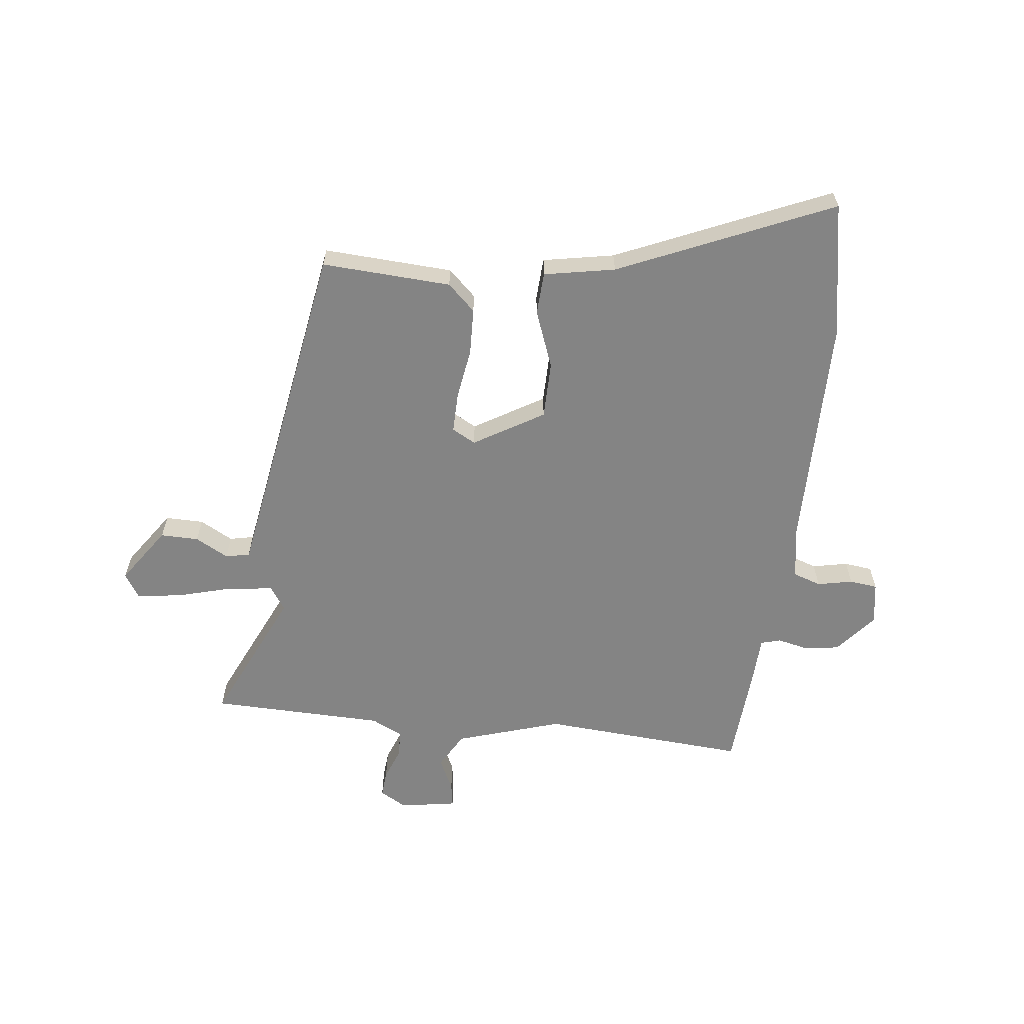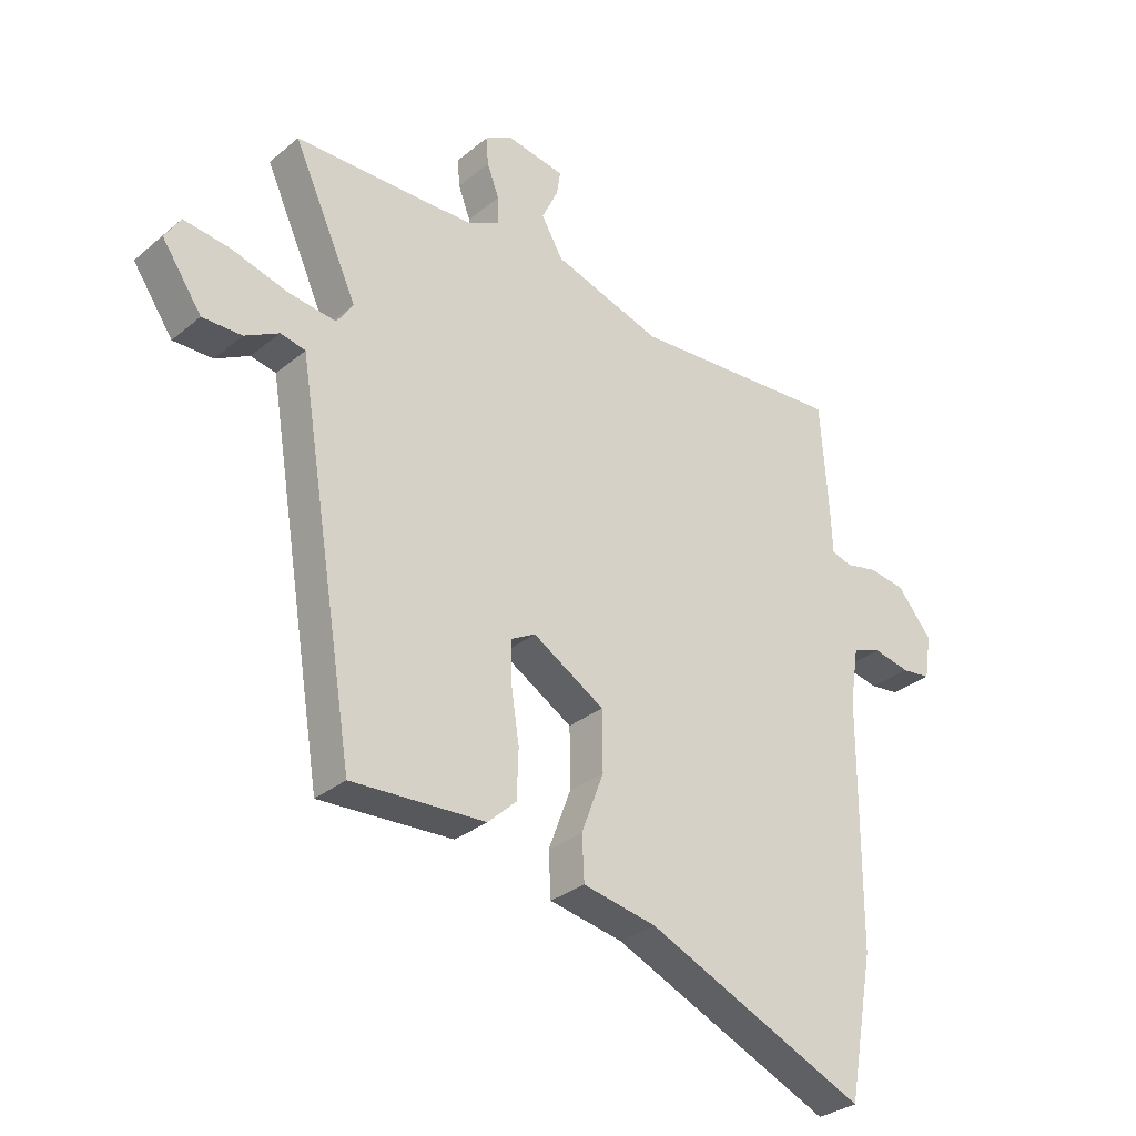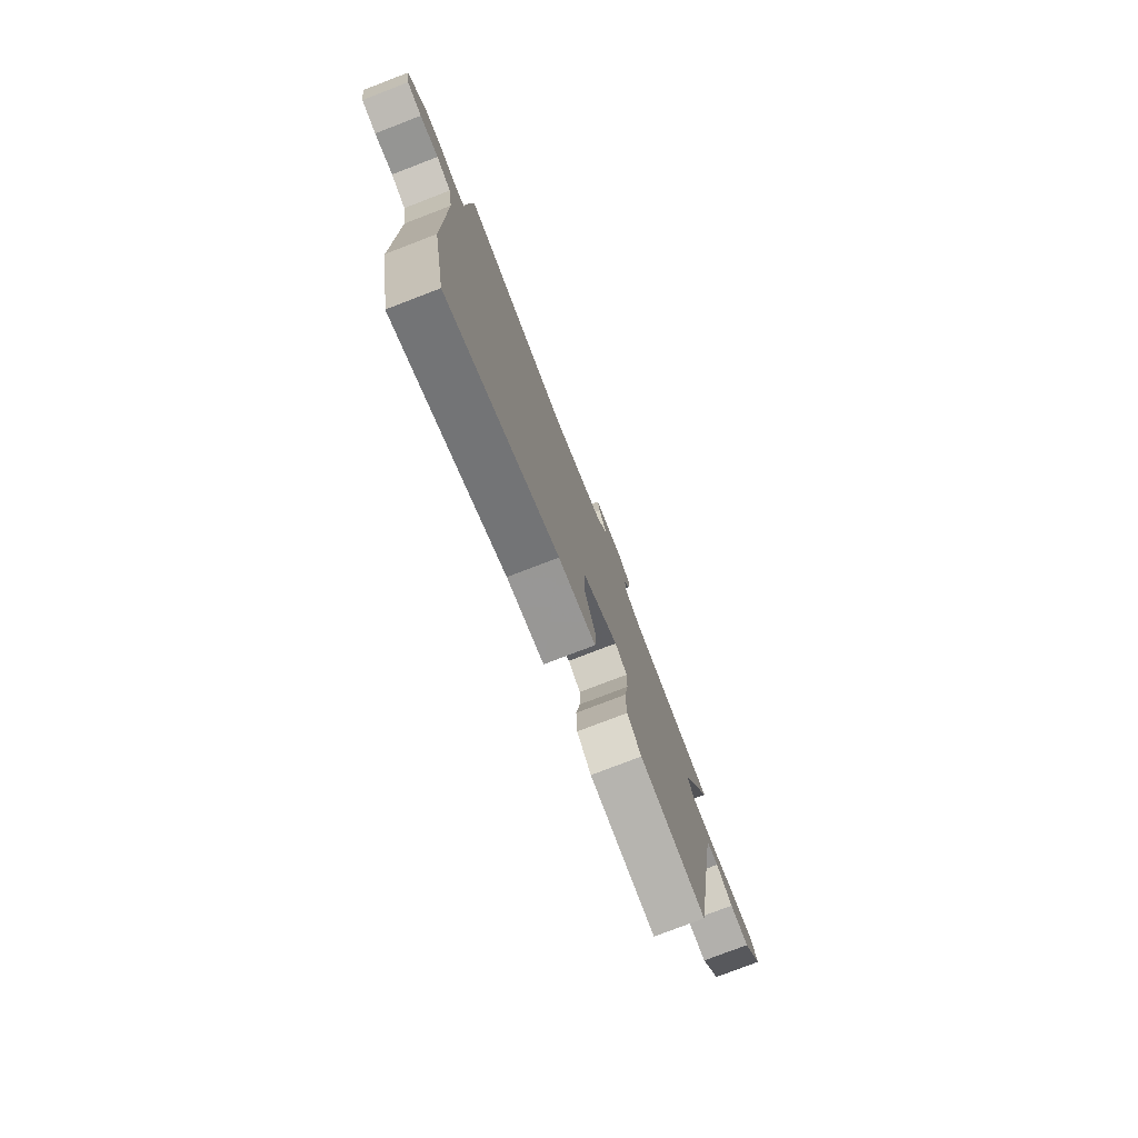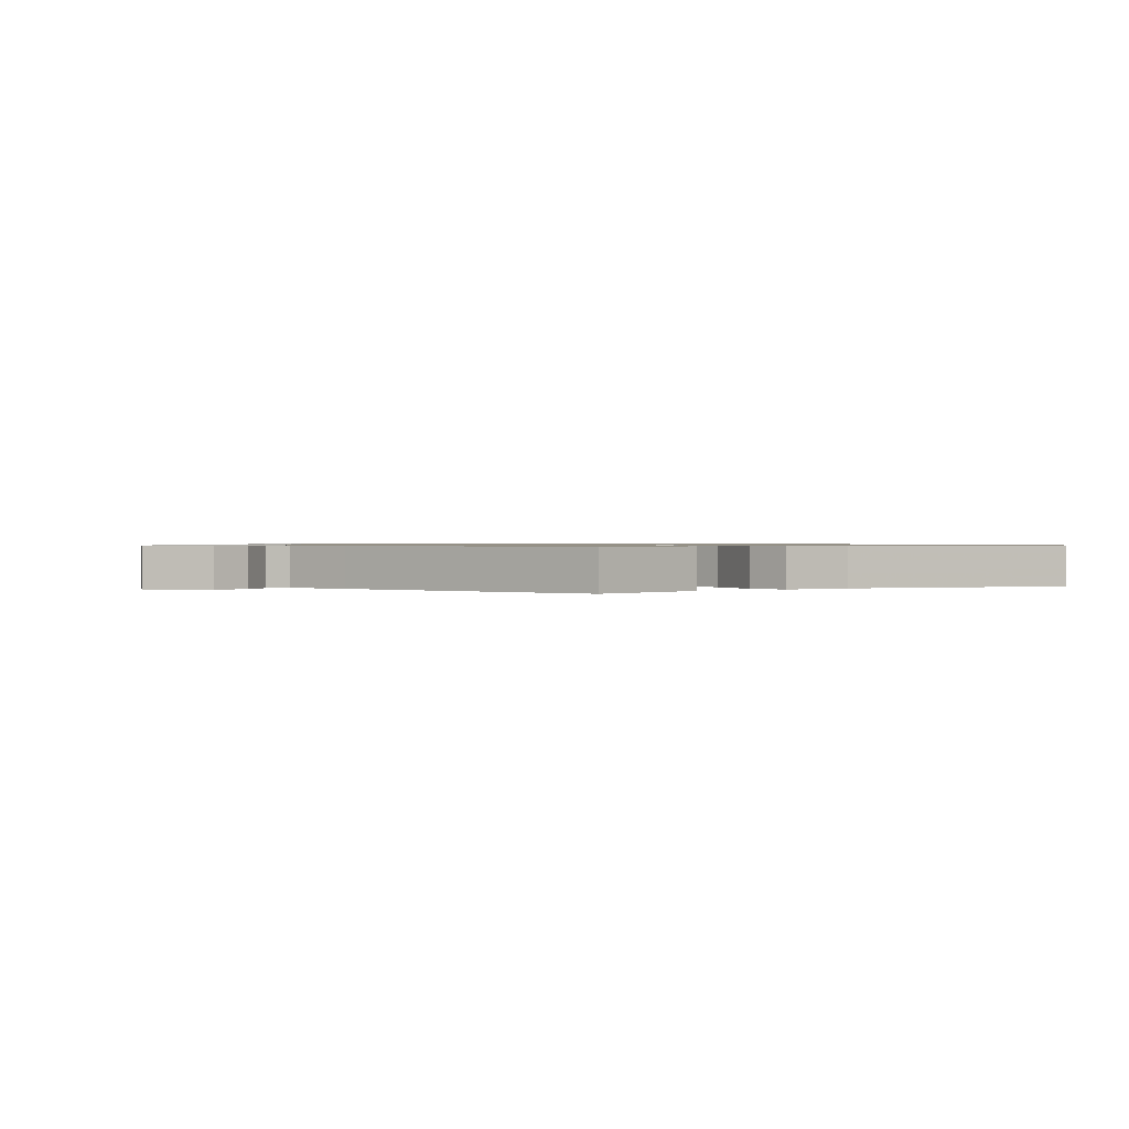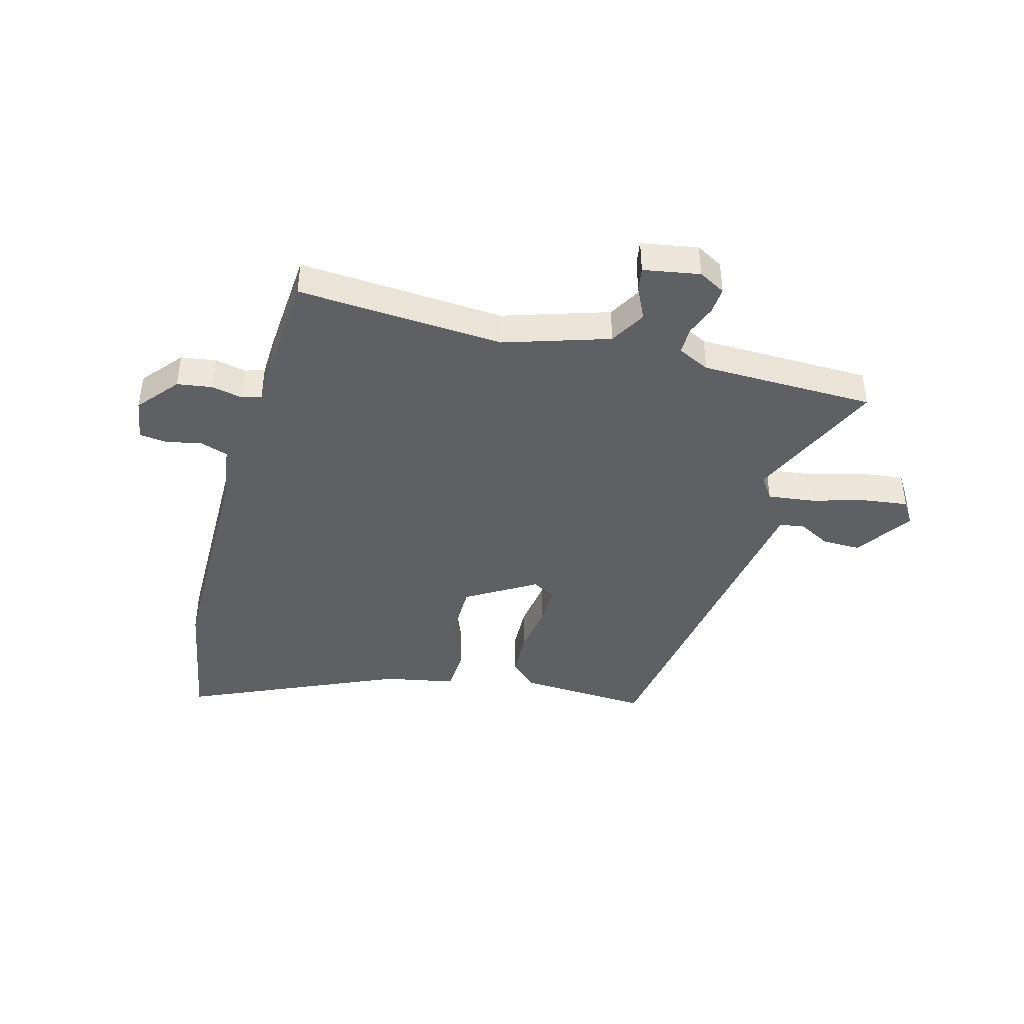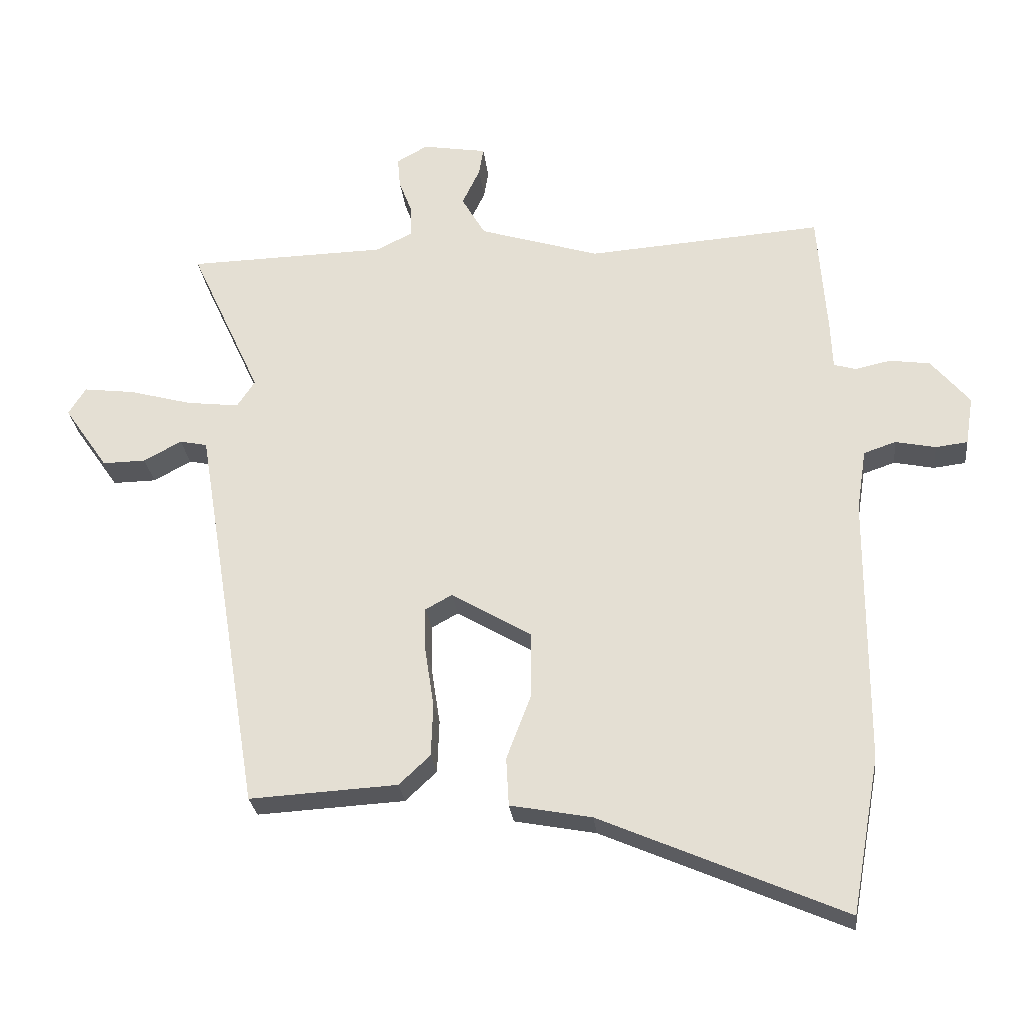
<metadata>
{"format":"obj","ext":"obj","renderer":"f3d","projection":"perspective","resolution":1024,"background":"white","views":[{"elev":-61.4,"azim":173.4,"up":"+Y"},{"elev":-31.0,"azim":139.4,"up":"+Z"},{"elev":-77.9,"azim":-69.0,"up":"+Z"},{"elev":0.8,"azim":136.0,"up":"+Y"},{"elev":-42.2,"azim":-14.9,"up":"+Y"},{"elev":-27.2,"azim":-173.7,"up":"+Z"}]}
</metadata>
<code>
v 0.58 0.07 0.495
v 0.469 0.07 0.253
v 0.497 0.07 0.211
v 0.579 0.07 0.221
v 0.677 0.07 0.248
v 0.757 0.07 0.258
v 0.784 0.07 0.215
v 0.715 0.07 0.115
v 0.647 0.07 0.116
v 0.588 0.07 0.148
v 0.545 0.07 0.139
v 0.525 0.07 0.018
v 0.443 0.07 -0.483
v 0.212 0.07 -0.47
v 0.163 0.07 -0.424
v 0.16 0.07 -0.341
v 0.174 0.07 -0.249
v 0.175 0.07 -0.178
v 0.133 0.07 -0.155
v 0.009 0.07 -0.229
v 0.008 0.07 -0.331
v 0.047 0.07 -0.434
v 0.043 0.07 -0.51
v -0.084 0.07 -0.534
v -0.464 0.07 -0.7
v -0.508 0.07 -0.457
v -0.51 0.07 -0.036
v -0.525 0.07 0.06
v -0.575 0.07 0.077
v -0.638 0.07 0.064
v -0.688 0.07 0.07
v -0.7 0.07 0.146
v -0.64 0.07 0.218
v -0.577 0.07 0.227
v -0.522 0.07 0.215
v -0.487 0.07 0.225
v -0.484 0.07 0.299
v -0.47 0.07 0.493
v -0.102 0.07 0.467
v 0.086 0.07 0.526
v 0.123 0.07 0.59
v 0.095 0.07 0.649
v 0.088 0.07 0.692
v 0.189 0.07 0.709
v 0.237 0.07 0.682
v 0.233 0.07 0.634
v 0.212 0.07 0.579
v 0.212 0.07 0.53
v 0.269 0.07 0.502
v 0.58 0 0.495
v 0.469 0 0.253
v 0.497 0 0.211
v 0.579 0 0.221
v 0.677 0 0.248
v 0.757 0 0.258
v 0.784 0 0.215
v 0.715 0 0.115
v 0.647 0 0.116
v 0.588 0 0.148
v 0.545 0 0.139
v 0.525 0 0.018
v 0.443 0 -0.483
v 0.212 0 -0.47
v 0.163 0 -0.424
v 0.16 0 -0.341
v 0.174 0 -0.249
v 0.175 0 -0.178
v 0.133 0 -0.155
v 0.009 0 -0.229
v 0.008 0 -0.331
v 0.047 0 -0.434
v 0.043 0 -0.51
v -0.084 0 -0.534
v -0.464 0 -0.7
v -0.508 0 -0.457
v -0.51 0 -0.036
v -0.525 0 0.06
v -0.575 0 0.077
v -0.638 0 0.064
v -0.688 0 0.07
v -0.7 0 0.146
v -0.64 0 0.218
v -0.577 0 0.227
v -0.522 0 0.215
v -0.487 0 0.225
v -0.484 0 0.299
v -0.47 0 0.493
v -0.102 0 0.467
v 0.086 0 0.526
v 0.123 0 0.59
v 0.095 0 0.649
v 0.088 0 0.692
v 0.189 0 0.709
v 0.237 0 0.682
v 0.233 0 0.634
v 0.212 0 0.579
v 0.212 0 0.53
v 0.269 0 0.502
f 45 46 47
f 44 45 47
f 43 44 47
f 42 43 47
f 41 42 47
f 40 41 47 48
f 39 40 48 49
f 36 37 38 39
f 33 34 35
f 32 33 35
f 31 32 35
f 30 31 35
f 29 30 35
f 28 29 35 36
f 49 1 2
f 39 49 2
f 36 39 2
f 28 36 2
f 27 28 2
f 21 22 23 24
f 25 26 27
f 24 25 27
f 21 24 27
f 20 21 27
f 15 16 17
f 14 15 17
f 13 14 17
f 12 13 17
f 11 12 17 18
f 8 9 10
f 7 8 10
f 6 7 10
f 5 6 10
f 4 5 10
f 3 4 10 11
f 27 2 3
f 20 27 3
f 19 20 3
f 3 11 18 19
f 96 95 94
f 96 94 93
f 96 93 92
f 96 92 91
f 96 91 90
f 97 96 90 89
f 98 97 89 88
f 88 87 86 85
f 84 83 82
f 84 82 81
f 84 81 80
f 84 80 79
f 84 79 78
f 85 84 78 77
f 51 50 98
f 51 98 88
f 51 88 85
f 51 85 77
f 51 77 76
f 73 72 71 70
f 76 75 74
f 76 74 73
f 76 73 70
f 76 70 69
f 66 65 64
f 66 64 63
f 66 63 62
f 66 62 61
f 67 66 61 60
f 59 58 57
f 59 57 56
f 59 56 55
f 59 55 54
f 59 54 53
f 60 59 53 52
f 52 51 76
f 52 76 69
f 52 69 68
f 68 67 60 52
f 1 50 51 2
f 2 51 52 3
f 3 52 53 4
f 4 53 54 5
f 5 54 55 6
f 6 55 56 7
f 7 56 57 8
f 8 57 58 9
f 9 58 59 10
f 10 59 60 11
f 11 60 61 12
f 12 61 62 13
f 13 62 63 14
f 14 63 64 15
f 15 64 65 16
f 16 65 66 17
f 17 66 67 18
f 18 67 68 19
f 19 68 69 20
f 20 69 70 21
f 21 70 71 22
f 22 71 72 23
f 23 72 73 24
f 24 73 74 25
f 25 74 75 26
f 26 75 76 27
f 27 76 77 28
f 28 77 78 29
f 29 78 79 30
f 30 79 80 31
f 31 80 81 32
f 32 81 82 33
f 33 82 83 34
f 34 83 84 35
f 35 84 85 36
f 36 85 86 37
f 37 86 87 38
f 38 87 88 39
f 39 88 89 40
f 40 89 90 41
f 41 90 91 42
f 42 91 92 43
f 43 92 93 44
f 44 93 94 45
f 45 94 95 46
f 46 95 96 47
f 47 96 97 48
f 48 97 98 49
f 49 98 50 1

</code>
